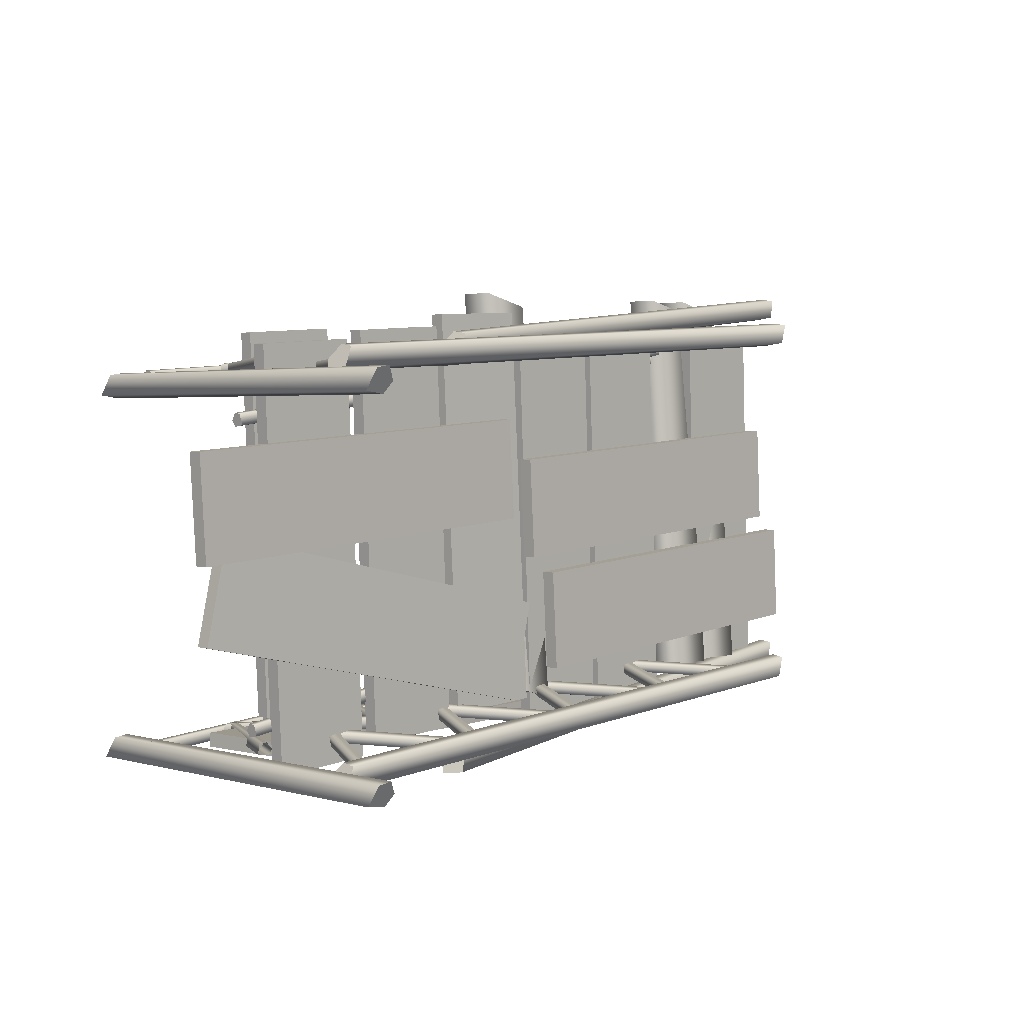
<metadata>
{"format":"obj","ext":"obj","renderer":"f3d","projection":"perspective","resolution":1024,"background":"white","views":[{"elev":3.6,"azim":133.2,"up":"+Z"}]}
</metadata>
<code>
g default
v -3.989 -0.08107 -11.71
v -3.929 0.3729 -11.67
v -3.498 0.3001 -11.53
v -3.45 0.008479 -11.54
v -3.738 -0.2156 -11.64
v -4.137 0.1549 -15.76
v -4.077 0.6088 -15.71
v -3.646 0.536 -15.58
v -3.598 0.2444 -15.58
v -3.886 0.02038 -15.69
g Scaffolding_245 Draw_Bridge
f 5 1 6 10
f 1 2 7 6
f 2 3 8 7
f 3 4 9 8
f 4 5 10 9
f 1 5 4
f 2 1 4
f 3 2 4
f 10 6 9
f 6 7 9
f 7 8 9
g default
v -7.05 0.01782 -11.71
v -6.99 0.4717 -11.67
v -6.559 0.399 -11.53
v -6.511 0.1074 -11.54
v -6.799 -0.1167 -11.64
v -7.198 0.2538 -15.76
v -7.138 0.7077 -15.71
v -6.707 0.6349 -15.58
v -6.659 0.3433 -15.58
v -6.947 0.1193 -15.69
g Draw_Bridge Scaffolding_244
f 15 11 16 20
f 11 12 17 16
f 12 13 18 17
f 13 14 19 18
f 14 15 20 19
f 11 15 14
f 12 11 14
f 13 12 14
f 20 16 19
f 16 17 19
f 17 18 19
g default
v -3.278 1.677 -12.17
v -3.187 1.632 -12.16
v -3.187 1.655 -12.06
v -3.243 1.687 -12.05
v -3.296 1.7 -12.11
v -4.003 0.3314 -12.22
v -3.912 0.286 -12.21
v -3.912 0.3091 -12.11
v -3.968 0.3413 -12.1
v -4.021 0.3545 -12.17
g Draw_Bridge Scaffolding_164
f 25 21 26 30
f 21 22 27 26
f 22 23 28 27
f 23 24 29 28
f 24 25 30 29
g default
v -4.699 1.677 -12.1
v -4.608 1.632 -12.09
v -4.608 1.655 -11.99
v -4.664 1.687 -11.97
v -4.718 1.7 -12.04
v -5.424 0.3314 -12.15
v -5.333 0.286 -12.14
v -5.333 0.3091 -12.04
v -5.389 0.3413 -12.02
v -5.443 0.3545 -12.09
g Draw_Bridge Scaffolding_163
f 35 31 36 40
f 31 32 37 36
f 32 33 38 37
f 33 34 39 38
f 34 35 40 39
g default
v -6.061 1.629 -12.02
v -5.974 1.682 -12.01
v -5.991 1.689 -11.91
v -6.047 1.658 -11.9
v -6.088 1.623 -11.96
v -5.303 0.3069 -12.15
v -5.216 0.3599 -12.14
v -5.233 0.367 -12.04
v -5.29 0.3361 -12.03
v -5.331 0.3007 -12.09
g Draw_Bridge Scaffolding_162
f 45 41 46 50
f 41 42 47 46
f 42 43 48 47
f 43 44 49 48
f 44 45 50 49
g default
v -6.075 0.3493 -12.15
v -6.074 0.4505 -12.13
v -6.062 0.4345 -12.03
v -6.061 0.3695 -12.02
v -6.069 0.3194 -12.09
v -0.165 0.3493 -12.85
v -0.1631 0.4505 -12.83
v -0.1512 0.4345 -12.73
v -0.15 0.3695 -12.72
v -0.1581 0.3194 -12.79
g Draw_Bridge Scaffolding_160
f 55 51 56 60
f 51 52 57 56
f 52 53 58 57
f 53 54 59 58
f 54 55 60 59
f 51 55 54
f 52 51 54
f 53 52 54
f 60 56 59
f 56 57 59
f 57 58 59
g default
v -4.704 0.6145 -11.98
v -5.702 0.6145 -11.92
v -4.704 0.4791 -11.98
v -5.702 0.4791 -11.92
v -4.935 0.4245 -15.92
v -5.933 0.4245 -15.86
v -4.935 0.5599 -15.92
v -5.933 0.5599 -15.86
g Draw_Bridge Plank_69
f 61 62 64 63
f 63 64 66 65
f 65 66 68 67
f 67 68 62 61
f 62 68 66 64
f 67 61 63 65
g default
v -3.63 0.6145 -12.09
v -4.628 0.6145 -12.03
v -3.63 0.4791 -12.08
v -4.628 0.4791 -12.03
v -3.861 0.4245 -16.03
v -4.859 0.4245 -15.97
v -3.861 0.5599 -16.03
v -4.859 0.5599 -15.97
g Draw_Bridge Plank_68
f 69 70 72 71
f 71 72 74 73
f 73 74 76 75
f 75 76 70 69
f 70 76 74 72
f 75 69 71 73
g default
v -1.446 0.6145 -11.96
v -2.444 0.6145 -11.9
v -1.445 0.4791 -11.96
v -2.443 0.4791 -11.9
v -1.677 0.4245 -15.9
v -2.675 0.4245 -15.84
v -1.677 0.5599 -15.9
v -2.675 0.5599 -15.85
g Draw_Bridge Plank_66
f 77 78 80 79
f 79 80 82 81
f 81 82 84 83
f 83 84 78 77
f 78 84 82 80
f 83 77 79 81
g default
v -6.212 0.3493 -14.98
v -6.21 0.4505 -14.96
v -6.198 0.4345 -14.86
v -6.197 0.3695 -14.85
v -6.205 0.3194 -14.92
v -0.3017 0.3493 -15.67
v -0.2998 0.4505 -15.66
v -0.2879 0.4345 -15.56
v -0.2867 0.3695 -15.55
v -0.2948 0.3194 -15.62
g Draw_Bridge Scaffolding_130
f 89 85 90 94
f 85 86 91 90
f 86 87 92 91
f 87 88 93 92
f 88 89 94 93
f 85 89 88
f 86 85 88
f 87 86 88
f 94 90 93
f 90 91 93
f 91 92 93
g default
v -0.2785 0.6145 -12.11
v -1.277 0.6145 -12.05
v -0.2784 0.4791 -12.1
v -1.276 0.4791 -12.05
v -0.5095 0.4245 -16.05
v -1.508 0.4245 -15.99
v -0.5097 0.5599 -16.05
v -1.508 0.5599 -15.99
g Draw_Bridge Plank_60
f 95 96 98 97
f 97 98 100 99
f 99 100 102 101
f 101 102 96 95
f 96 102 100 98
f 101 95 97 99
g default
v -7.922 0.4003 -11.71
v -7.971 0.6002 -11.67
v -8.057 0.5516 -11.48
v -8.045 0.4198 -11.46
v -7.965 0.3309 -11.59
v -1.698 1.453 -12.23
v -1.746 1.652 -12.19
v -1.833 1.604 -12
v -1.82 1.472 -11.98
v -1.741 1.383 -12.11
g Draw_Bridge Scaffolding_243
f 107 103 108 112
f 103 104 109 108
f 104 105 110 109
f 105 106 111 110
f 106 107 112 111
f 103 107 106
f 104 103 106
f 105 104 106
f 112 108 111
f 108 109 111
f 109 110 111
g default
v -7.93 0.4003 -15.74
v -7.979 0.6002 -15.71
v -8.072 0.5516 -15.52
v -8.06 0.4198 -15.5
v -7.976 0.3309 -15.63
v -1.692 1.453 -16.06
v -1.742 1.652 -16.03
v -1.834 1.604 -15.84
v -1.823 1.472 -15.82
v -1.739 1.383 -15.95
g Draw_Bridge Scaffolding_242
f 117 113 118 122
f 113 114 119 118
f 114 115 120 119
f 115 116 121 120
f 116 117 122 121
f 113 117 116
f 114 113 116
f 115 114 116
f 122 118 121
f 118 119 121
f 119 120 121
g default
v -6.524 0.01782 -11.71
v -6.464 0.4717 -11.67
v -6.034 0.399 -11.53
v -5.985 0.1074 -11.54
v -6.274 -0.1167 -11.64
v -6.672 0.2538 -15.76
v -6.612 0.7077 -15.71
v -6.182 0.6349 -15.58
v -6.133 0.3433 -15.58
v -6.422 0.1193 -15.69
g Draw_Bridge Scaffolding_239
f 127 123 128 132
f 123 124 129 128
f 124 125 130 129
f 125 126 131 130
f 126 127 132 131
f 123 127 126
f 124 123 126
f 125 124 126
f 132 128 131
f 128 129 131
f 129 130 131
g default
v -7.631 0.3353 -15.75
v -7.653 0.4762 -15.75
v -7.793 0.4539 -15.76
v -7.807 0.3634 -15.76
v -7.712 0.2937 -15.75
v -7.245 0.3353 -11.89
v -7.267 0.4762 -11.89
v -7.407 0.4539 -11.91
v -7.421 0.3634 -11.91
v -7.326 0.2937 -11.9
g Draw_Bridge Scaffolding_203
f 137 133 138 142
f 133 134 139 138
f 134 135 140 139
f 135 136 141 140
f 136 137 142 141
f 133 137 136
f 134 133 136
f 135 134 136
f 142 138 141
f 138 139 141
f 139 140 141
g default
v -6.404 0.6145 -11.86
v -7.402 0.6145 -11.81
v -6.404 0.4791 -11.86
v -7.402 0.4791 -11.8
v -6.635 0.4245 -15.8
v -7.633 0.4245 -15.75
v -6.635 0.5599 -15.81
v -7.633 0.5599 -15.75
g Draw_Bridge Plank_77
f 143 144 146 145
f 145 146 148 147
f 147 148 150 149
f 149 150 144 143
f 144 150 148 146
f 149 143 145 147
g default
v -7.367 0.2795 -13.86
v -7.34 0.3769 -13.84
v -7.337 0.3595 -13.74
v -7.353 0.2965 -13.73
v -7.371 0.2495 -13.8
v -3.799 -0.9909 -14.03
v -3.771 -0.8934 -14.02
v -3.768 -0.9109 -13.92
v -3.784 -0.9738 -13.91
v -3.802 -1.021 -13.97
g Draw_Bridge Scaffolding_202
f 155 151 156 160
f 151 152 157 156
f 152 153 158 157
f 153 154 159 158
f 154 155 160 159
f 151 155 154
f 152 151 154
f 153 152 154
f 160 156 159
f 156 157 159
f 157 158 159
g default
v -6.241 0.4182 -13.86
v -6.189 0.5052 -13.84
v -6.191 0.4876 -13.74
v -6.222 0.431 -13.73
v -6.252 0.3902 -13.8
v -3.818 -0.9803 -14.03
v -3.767 -0.8932 -14.02
v -3.768 -0.9109 -13.92
v -3.8 -0.9675 -13.91
v -3.83 -1.008 -13.97
g Draw_Bridge Scaffolding_201
f 165 161 166 170
f 161 162 167 166
f 162 163 168 167
f 163 164 169 168
f 164 165 170 169
f 161 165 164
f 162 161 164
f 163 162 164
f 170 166 169
f 166 167 169
f 167 168 169
g default
v -4.254 -0.9516 -13.9
v -4.253 -0.8504 -13.88
v -4.245 -0.8664 -13.78
v -4.245 -0.9314 -13.77
v -4.25 -0.9815 -13.84
v -1.457 -0.9516 -14.07
v -1.456 -0.8504 -14.05
v -1.449 -0.8664 -13.95
v -1.448 -0.9314 -13.94
v -1.453 -0.9815 -14.01
g Draw_Bridge Scaffolding_200
f 175 171 176 180
f 171 172 177 176
f 172 173 178 177
f 173 174 179 178
f 174 175 180 179
f 171 175 174
f 172 171 174
f 173 172 174
f 180 176 179
f 176 177 179
f 177 178 179
g default
v -3.692 0.7581 -14.22
v -3.633 0.7581 -13.22
v -3.69 0.6227 -14.22
v -3.632 0.6227 -13.22
v -7.632 0.5681 -13.99
v -7.573 0.5681 -12.99
v -7.634 0.7035 -13.99
v -7.575 0.7035 -12.99
g Draw_Bridge Plank_76
f 181 182 184 183
f 183 184 186 185
f 185 186 188 187
f 187 188 182 181
f 182 188 186 184
f 187 181 183 185
g default
v -4.038 0.7581 -15.39
v -3.979 0.7581 -14.4
v -4.036 0.6227 -15.39
v -3.977 0.6227 -14.4
v -7.977 0.5681 -15.16
v -7.919 0.5681 -14.16
v -7.979 0.7035 -15.16
v -7.921 0.7035 -14.16
g Draw_Bridge Plank_75
f 189 190 192 191
f 191 192 194 193
f 193 194 196 195
f 195 196 190 189
f 190 196 194 192
f 195 189 191 193
g default
v -4.592 0.05853 -15.97
v -4.498 -0.9368 -15.97
v -4.593 0.05836 -15.83
v -4.5 -0.937 -15.83
v -0.6623 0.4287 -15.78
v -0.5685 -0.5666 -15.78
v -0.6604 0.4289 -15.91
v -0.5667 -0.5664 -15.91
g Draw_Bridge Plank_74
f 197 198 200 199
f 199 200 202 201
f 201 202 204 203
f 203 204 198 197
f 198 204 202 200
f 203 197 199 201
g default
v -6.51 1.582 -15.67
v -6.525 1.788 -15.64
v -6.625 1.755 -15.44
v -6.635 1.623 -15.42
v -6.567 1.522 -15.56
v -0.1838 1.582 -15.99
v -0.1996 1.788 -15.96
v -0.2992 1.755 -15.76
v -0.3093 1.623 -15.74
v -0.2415 1.522 -15.88
g Draw_Bridge Scaffolding_199
f 209 205 210 214
f 205 206 211 210
f 206 207 212 211
f 207 208 213 212
f 208 209 214 213
f 205 209 208
f 206 205 208
f 207 206 208
f 214 210 213
f 210 211 213
f 211 212 213
g default
v -1.96 1.629 -15.75
v -1.875 1.682 -15.77
v -1.903 1.689 -15.87
v -1.96 1.658 -15.88
v -1.994 1.623 -15.81
v -1.193 0.3069 -15.71
v -1.107 0.3599 -15.73
v -1.135 0.367 -15.82
v -1.193 0.3361 -15.83
v -1.227 0.3007 -15.76
g Draw_Bridge Scaffolding_175
f 219 224 220 215
f 215 220 221 216
f 216 221 222 217
f 217 222 223 218
f 218 223 224 219
g default
v -4.802 1.629 -15.6
v -4.717 1.682 -15.62
v -4.745 1.689 -15.72
v -4.802 1.658 -15.72
v -4.836 1.623 -15.66
v -4.035 0.3069 -15.55
v -3.95 0.3599 -15.57
v -3.978 0.367 -15.67
v -4.035 0.3361 -15.68
v -4.069 0.3007 -15.61
g Draw_Bridge Scaffolding_173
f 229 234 230 225
f 225 230 231 226
f 226 231 232 227
f 227 232 233 228
f 228 233 234 229
g default
v -6.223 1.629 -15.52
v -6.138 1.682 -15.54
v -6.166 1.689 -15.64
v -6.224 1.658 -15.65
v -6.257 1.623 -15.58
v -5.456 0.3069 -15.47
v -5.371 0.3599 -15.49
v -5.399 0.367 -15.59
v -5.457 0.3361 -15.6
v -5.49 0.3007 -15.53
g Draw_Bridge Scaffolding_172
f 239 244 240 235
f 235 240 241 236
f 236 241 242 237
f 237 242 243 238
f 238 243 244 239
g default
v -3.441 1.677 -15.67
v -3.351 1.632 -15.69
v -3.363 1.655 -15.79
v -3.419 1.687 -15.8
v -3.465 1.7 -15.73
v -4.156 0.3314 -15.54
v -4.067 0.286 -15.57
v -4.078 0.3091 -15.66
v -4.135 0.3413 -15.67
v -4.181 0.3545 -15.6
g Draw_Bridge Scaffolding_171
f 249 254 250 245
f 245 250 251 246
f 246 251 252 247
f 247 252 253 248
f 248 253 254 249
g default
v -4.862 1.677 -15.6
v -4.772 1.632 -15.62
v -4.784 1.655 -15.72
v -4.841 1.687 -15.72
v -4.887 1.7 -15.65
v -5.577 0.3314 -15.47
v -5.488 0.286 -15.49
v -5.499 0.3091 -15.59
v -5.556 0.3413 -15.59
v -5.602 0.3545 -15.52
g Draw_Bridge Scaffolding_170
f 259 264 260 255
f 255 260 261 256
f 256 261 262 257
f 257 262 263 258
f 258 263 264 259
g default
v -1.797 1.629 -12.25
v -1.71 1.682 -12.24
v -1.727 1.689 -12.14
v -1.784 1.658 -12.13
v -1.825 1.623 -12.19
v -1.04 0.3069 -12.38
v -0.9528 0.3599 -12.37
v -0.97 0.367 -12.27
v -1.027 0.3361 -12.26
v -1.068 0.3007 -12.33
g Draw_Bridge Scaffolding_169
f 269 265 270 274
f 265 266 271 270
f 266 267 272 271
f 267 268 273 272
f 268 269 274 273
g default
v -0.4358 1.677 -12.33
v -0.3446 1.632 -12.32
v -0.345 1.655 -12.22
v -0.4008 1.687 -12.2
v -0.4542 1.7 -12.27
v -1.161 0.3314 -12.38
v -1.07 0.286 -12.37
v -1.07 0.3091 -12.27
v -1.126 0.3413 -12.25
v -1.179 0.3545 -12.32
g Draw_Bridge Scaffolding_168
f 279 275 280 284
f 275 276 281 280
f 276 277 282 281
f 277 278 283 282
f 278 279 284 283
g default
v -3.218 1.629 -12.18
v -3.131 1.682 -12.17
v -3.148 1.689 -12.06
v -3.205 1.658 -12.05
v -3.246 1.623 -12.12
v -2.461 0.3069 -12.31
v -2.374 0.3599 -12.3
v -2.391 0.367 -12.2
v -2.448 0.3361 -12.18
v -2.489 0.3007 -12.25
g Draw_Bridge Scaffolding_167
f 289 285 290 294
f 285 286 291 290
f 286 287 292 291
f 287 288 293 292
f 288 289 294 293
g default
v -1.857 1.677 -12.25
v -1.766 1.632 -12.24
v -1.766 1.655 -12.14
v -1.822 1.687 -12.13
v -1.875 1.7 -12.19
v -2.582 0.3314 -12.3
v -2.491 0.286 -12.29
v -2.491 0.3091 -12.19
v -2.547 0.3413 -12.18
v -2.6 0.3545 -12.24
g Draw_Bridge Scaffolding_166
f 299 295 300 304
f 295 296 301 300
f 296 297 302 301
f 297 298 303 302
f 298 299 304 303
g default
v -4.639 1.629 -12.1
v -4.552 1.682 -12.09
v -4.57 1.689 -11.99
v -4.626 1.658 -11.97
v -4.667 1.623 -12.04
v -3.882 0.3069 -12.23
v -3.795 0.3599 -12.22
v -3.812 0.367 -12.12
v -3.869 0.3361 -12.11
v -3.91 0.3007 -12.17
g Draw_Bridge Scaffolding_165
f 309 305 310 314
f 305 306 311 310
f 306 307 312 311
f 307 308 313 312
f 308 309 314 313
g default
v -6.51 1.582 -12.04
v -6.525 1.788 -12.01
v -6.625 1.755 -11.82
v -6.635 1.623 -11.8
v -6.567 1.522 -11.93
v -0.1838 1.582 -12.36
v -0.1996 1.788 -12.33
v -0.2992 1.755 -12.14
v -0.3093 1.623 -12.12
v -0.2415 1.522 -12.25
g Draw_Bridge Scaffolding_198
f 319 315 320 324
f 315 316 321 320
f 316 317 322 321
f 317 318 323 322
f 318 319 324 323
f 315 319 318
f 316 315 318
f 317 316 318
f 324 320 323
f 320 321 323
f 321 322 323
g default
v -0.2605 2.191 -16.04
v -0.05512 2.207 -16.01
v -0.08765 2.306 -15.82
v -0.2195 2.316 -15.8
v -0.3211 2.249 -15.93
v -0.2605 -1.546 -16.09
v -0.05512 -1.531 -16.06
v -0.08765 -1.431 -15.87
v -0.2195 -1.421 -15.85
v -0.3211 -1.489 -15.98
g Draw_Bridge Scaffolding_197
f 329 325 330 334
f 325 326 331 330
f 326 327 332 331
f 327 328 333 332
f 328 329 334 333
f 325 329 328
f 326 325 328
f 327 326 328
f 334 330 333
f 330 331 333
f 331 332 333
g default
v -0.2605 2.191 -12.55
v -0.05512 2.207 -12.52
v -0.08765 2.306 -12.33
v -0.2195 2.316 -12.31
v -0.3211 2.249 -12.44
v -0.2605 -1.546 -12.6
v -0.05511 -1.531 -12.57
v -0.08765 -1.431 -12.38
v -0.2195 -1.421 -12.36
v -0.3211 -1.489 -12.49
g Draw_Bridge Scaffolding_196
f 339 335 340 344
f 335 336 341 340
f 336 337 342 341
f 337 338 343 342
f 338 339 344 343
f 335 339 338
f 336 335 338
f 337 336 338
f 344 340 343
f 340 341 343
f 341 342 343
g default
v -2.947 -0.9516 -15.81
v -2.946 -0.8504 -15.79
v -2.938 -0.8664 -15.69
v -2.937 -0.9314 -15.68
v -2.942 -0.9815 -15.75
v -0.1499 -0.9516 -15.98
v -0.1487 -0.8504 -15.96
v -0.1412 -0.8664 -15.86
v -0.1404 -0.9314 -15.85
v -0.1455 -0.9815 -15.92
g Draw_Bridge Scaffolding_195
f 349 345 350 354
f 345 346 351 350
f 346 347 352 351
f 347 348 353 352
f 348 349 354 353
f 345 349 348
f 346 345 348
f 347 346 348
f 354 350 353
f 350 351 353
f 351 352 353
g default
v -4.933 0.4182 -15.77
v -4.882 0.5052 -15.75
v -4.883 0.4876 -15.65
v -4.915 0.431 -15.64
v -4.944 0.3902 -15.71
v -2.511 -0.9803 -15.94
v -2.459 -0.8932 -15.93
v -2.461 -0.9109 -15.83
v -2.493 -0.9675 -15.82
v -2.522 -1.008 -15.88
g Draw_Bridge Scaffolding_194
f 359 355 360 364
f 355 356 361 360
f 356 357 362 361
f 357 358 363 362
f 358 359 364 363
f 355 359 358
f 356 355 358
f 357 356 358
f 364 360 363
f 360 361 363
f 361 362 363
g default
v -1.857 0.4593 -15.77
v -1.766 0.414 -15.76
v -1.766 0.437 -15.66
v -1.822 0.4693 -15.65
v -1.875 0.4824 -15.71
v -2.582 -0.8863 -15.82
v -2.491 -0.9317 -15.81
v -2.491 -0.9086 -15.71
v -2.547 -0.8764 -15.7
v -2.6 -0.8632 -15.76
g Draw_Bridge Scaffolding_193
f 369 365 370 374
f 365 366 371 370
f 366 367 372 371
f 367 368 373 372
f 368 369 374 373
g default
v -1.797 0.4113 -15.77
v -1.71 0.4643 -15.76
v -1.727 0.4715 -15.66
v -1.784 0.4406 -15.65
v -1.825 0.4052 -15.71
v -1.04 -0.9109 -15.9
v -0.9528 -0.8578 -15.89
v -0.97 -0.8507 -15.79
v -1.027 -0.8816 -15.78
v -1.068 -0.917 -15.84
g Draw_Bridge Scaffolding_192
f 379 375 380 384
f 375 376 381 380
f 376 377 382 381
f 377 378 383 382
f 378 379 384 383
g default
v -0.4358 0.4593 -15.85
v -0.3446 0.414 -15.84
v -0.345 0.437 -15.74
v -0.4008 0.4693 -15.72
v -0.4542 0.4824 -15.79
v -1.161 -0.8863 -15.9
v -1.07 -0.9317 -15.89
v -1.07 -0.9086 -15.79
v -1.126 -0.8764 -15.77
v -1.179 -0.8632 -15.84
g Draw_Bridge Scaffolding_191
f 389 385 390 394
f 385 386 391 390
f 386 387 392 391
f 387 388 393 392
f 388 389 394 393
g default
v -6.06 0.2795 -15.77
v -6.033 0.3769 -15.75
v -6.03 0.3595 -15.65
v -6.046 0.2965 -15.64
v -6.064 0.2495 -15.71
v -2.491 -0.9909 -15.94
v -2.464 -0.8934 -15.93
v -2.461 -0.9109 -15.83
v -2.477 -0.9738 -15.82
v -2.495 -1.021 -15.88
g Draw_Bridge Scaffolding_190
f 399 395 400 404
f 395 396 401 400
f 396 397 402 401
f 397 398 403 402
f 398 399 404 403
f 395 399 398
f 396 395 398
f 397 396 398
f 404 400 403
f 400 401 403
f 401 402 403
g default
v -6.06 0.2795 -12.25
v -6.033 0.3769 -12.23
v -6.03 0.3595 -12.13
v -6.046 0.2965 -12.12
v -6.064 0.2495 -12.19
v -2.491 -0.9909 -12.42
v -2.464 -0.8934 -12.41
v -2.461 -0.9109 -12.31
v -2.477 -0.9738 -12.3
v -2.495 -1.021 -12.37
g Draw_Bridge Scaffolding_189
f 409 405 410 414
f 405 406 411 410
f 406 407 412 411
f 407 408 413 412
f 408 409 414 413
f 405 409 408
f 406 405 408
f 407 406 408
f 414 410 413
f 410 411 413
f 411 412 413
g default
v -4.933 0.4182 -12.25
v -4.882 0.5052 -12.23
v -4.883 0.4876 -12.13
v -4.915 0.431 -12.12
v -4.944 0.3902 -12.19
v -2.511 -0.9803 -12.42
v -2.459 -0.8932 -12.41
v -2.461 -0.9109 -12.31
v -2.493 -0.9675 -12.3
v -2.522 -1.008 -12.37
g Draw_Bridge Scaffolding_188
f 419 415 420 424
f 415 416 421 420
f 416 417 422 421
f 417 418 423 422
f 418 419 424 423
f 415 419 418
f 416 415 418
f 417 416 418
f 424 420 423
f 420 421 423
f 421 422 423
g default
v -1.24 -0.7455 -11.96
v -2.238 -0.7455 -11.9
v -1.24 -0.881 -11.96
v -2.238 -0.881 -11.9
v -1.471 -0.9356 -15.9
v -2.469 -0.9356 -15.84
v -1.471 -0.8001 -15.9
v -2.47 -0.8001 -15.85
g Draw_Bridge Plank_73
f 425 426 428 427
f 427 428 430 429
f 429 430 432 431
f 431 432 426 425
f 426 432 430 428
f 431 425 427 429
g default
v -2.947 -0.9516 -12.29
v -2.946 -0.8504 -12.27
v -2.938 -0.8664 -12.17
v -2.937 -0.9314 -12.16
v -2.942 -0.9815 -12.23
v -0.1499 -0.9516 -12.46
v -0.1487 -0.8504 -12.45
v -0.1412 -0.8664 -12.35
v -0.1404 -0.9314 -12.33
v -0.1455 -0.9815 -12.4
g Draw_Bridge Scaffolding_187
f 437 433 438 442
f 433 434 439 438
f 434 435 440 439
f 435 436 441 440
f 436 437 442 441
f 433 437 436
f 434 433 436
f 435 434 436
f 442 438 441
f 438 439 441
f 439 440 441
g default
v -0.4358 0.4593 -12.33
v -0.3446 0.414 -12.32
v -0.345 0.437 -12.22
v -0.4008 0.4693 -12.2
v -0.4542 0.4824 -12.27
v -1.161 -0.8863 -12.38
v -1.07 -0.9317 -12.37
v -1.07 -0.9086 -12.27
v -1.126 -0.8764 -12.25
v -1.179 -0.8632 -12.32
g Draw_Bridge Scaffolding_182
f 447 443 448 452
f 443 444 449 448
f 444 445 450 449
f 445 446 451 450
f 446 447 452 451
g default
v -1.797 0.4113 -12.25
v -1.71 0.4643 -12.24
v -1.727 0.4715 -12.14
v -1.784 0.4406 -12.13
v -1.825 0.4052 -12.19
v -1.04 -0.9109 -12.38
v -0.9528 -0.8578 -12.37
v -0.97 -0.8507 -12.27
v -1.027 -0.8816 -12.26
v -1.068 -0.917 -12.33
g Draw_Bridge Scaffolding_181
f 457 453 458 462
f 453 454 459 458
f 454 455 460 459
f 455 456 461 460
f 456 457 462 461
g default
v -1.857 0.4593 -12.25
v -1.766 0.414 -12.24
v -1.766 0.437 -12.14
v -1.822 0.4693 -12.13
v -1.875 0.4824 -12.19
v -2.582 -0.8863 -12.3
v -2.491 -0.9317 -12.29
v -2.491 -0.9086 -12.19
v -2.547 -0.8764 -12.18
v -2.6 -0.8632 -12.24
g Draw_Bridge Scaffolding_179
f 467 463 468 472
f 463 464 469 468
f 464 465 470 469
f 465 466 471 470
f 466 467 472 471
g default
v -3.571 0.4245 -11.74
v -2.572 0.4245 -11.78
v -3.57 0.5599 -11.74
v -2.572 0.5599 -11.78
v -3.735 0.6145 -15.68
v -2.736 0.6145 -15.72
v -3.735 0.4791 -15.68
v -2.736 0.4791 -15.73
g Draw_Bridge Plank_72
f 473 474 476 475
f 475 476 478 477
f 477 478 480 479
f 479 480 474 473
f 474 480 478 476
f 479 473 475 477
g default
v 0.219 0.5681 -13.79
v 0.4449 0.5681 -14.76
v 0.2208 0.7035 -13.79
v 0.4467 0.7035 -14.76
v -3.626 0.7581 -14.68
v -3.4 0.7581 -15.65
v -3.627 0.6227 -14.68
v -3.401 0.6227 -15.65
g Draw_Bridge Plank_71
f 481 482 484 483
f 483 484 486 485
f 485 486 488 487
f 487 488 482 481
f 482 488 486 484
f 487 481 483 485
g default
v 0.4941 0.7581 -14.04
v 0.5527 0.7581 -13.05
v 0.496 0.6227 -14.04
v 0.5546 0.6227 -13.05
v -3.446 0.5681 -13.81
v -3.387 0.5681 -12.82
v -3.448 0.7035 -13.81
v -3.389 0.7035 -12.82
g Draw_Bridge Plank_70
f 489 490 492 491
f 491 492 494 493
f 493 494 496 495
f 495 496 490 489
f 490 496 494 492
f 495 489 491 493
g default
v -2.02 1.677 -15.75
v -1.93 1.632 -15.77
v -1.941 1.655 -15.87
v -1.998 1.687 -15.88
v -2.044 1.7 -15.81
v -2.735 0.3314 -15.62
v -2.645 0.286 -15.64
v -2.657 0.3091 -15.74
v -2.714 0.3413 -15.75
v -2.76 0.3545 -15.68
g Draw_Bridge Scaffolding_178
f 501 506 502 497
f 497 502 503 498
f 498 503 504 499
f 499 504 505 500
f 500 505 506 501
g default
v -3.381 1.629 -15.68
v -3.296 1.682 -15.7
v -3.324 1.689 -15.8
v -3.381 1.658 -15.8
v -3.415 1.623 -15.73
v -2.614 0.3069 -15.63
v -2.529 0.3599 -15.65
v -2.557 0.367 -15.75
v -2.614 0.3361 -15.75
v -2.648 0.3007 -15.68
g Draw_Bridge Scaffolding_177
f 511 516 512 507
f 507 512 513 508
f 508 513 514 509
f 509 514 515 510
f 510 515 516 511
g default
v -0.5986 1.677 -15.83
v -0.509 1.632 -15.85
v -0.5203 1.655 -15.95
v -0.5772 1.687 -15.95
v -0.6232 1.7 -15.88
v -1.314 0.3314 -15.7
v -1.224 0.286 -15.72
v -1.236 0.3091 -15.82
v -1.292 0.3413 -15.83
v -1.338 0.3545 -15.76
g Draw_Bridge Scaffolding_176
f 521 526 522 517
f 517 522 523 518
f 518 523 524 519
f 519 524 525 520
f 520 525 526 521

</code>
